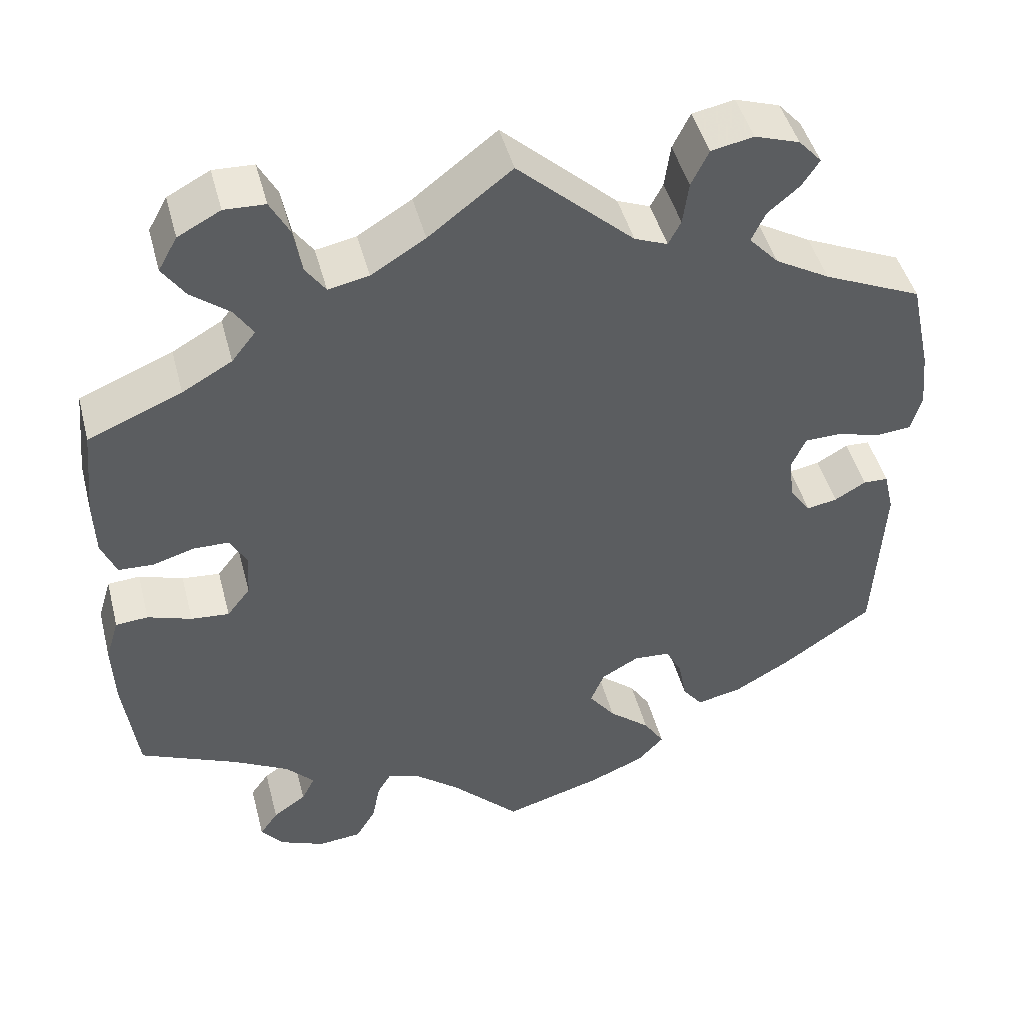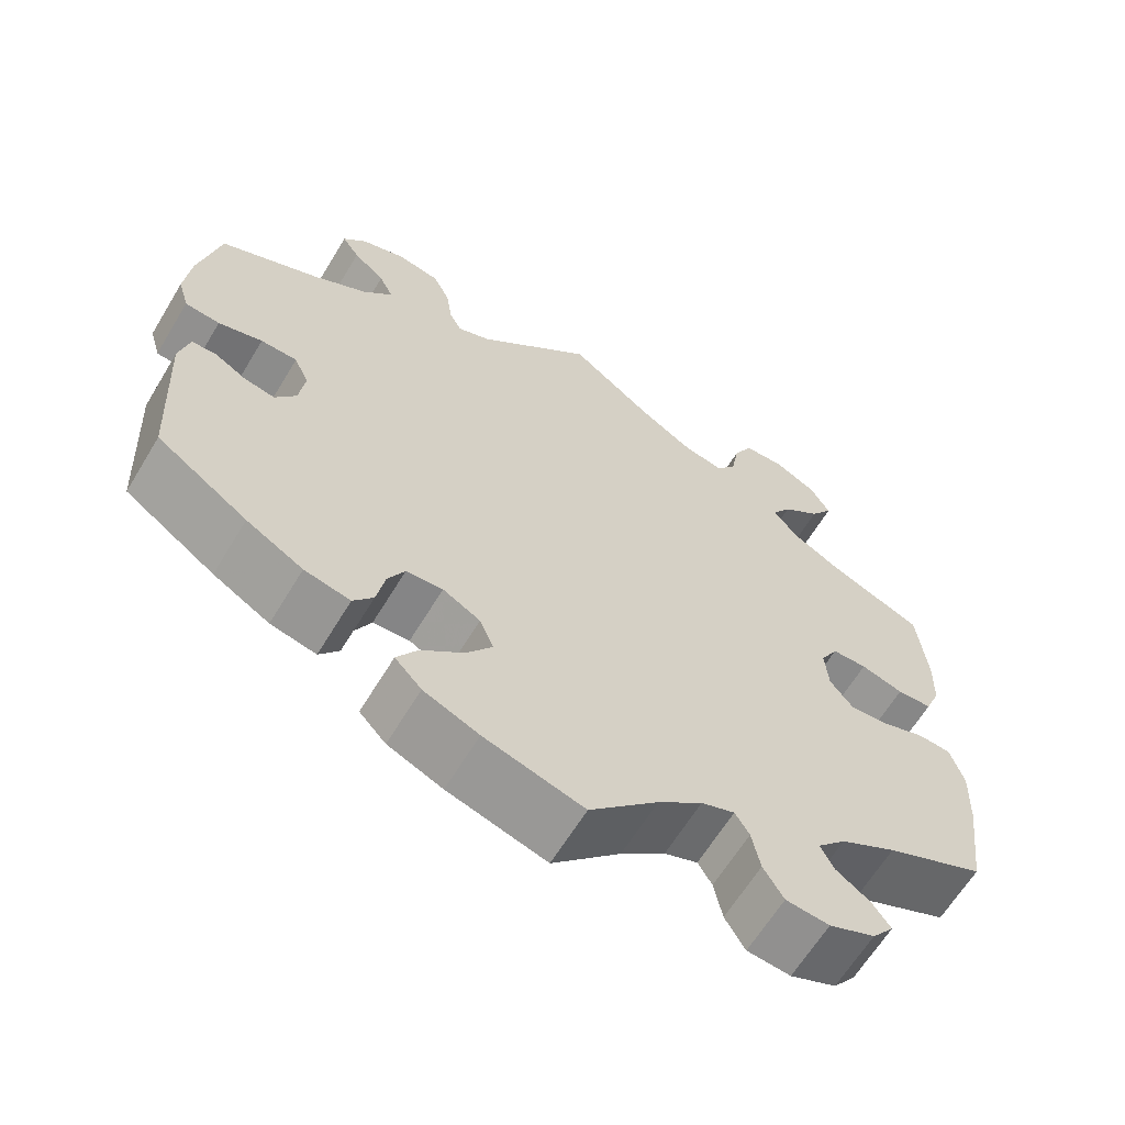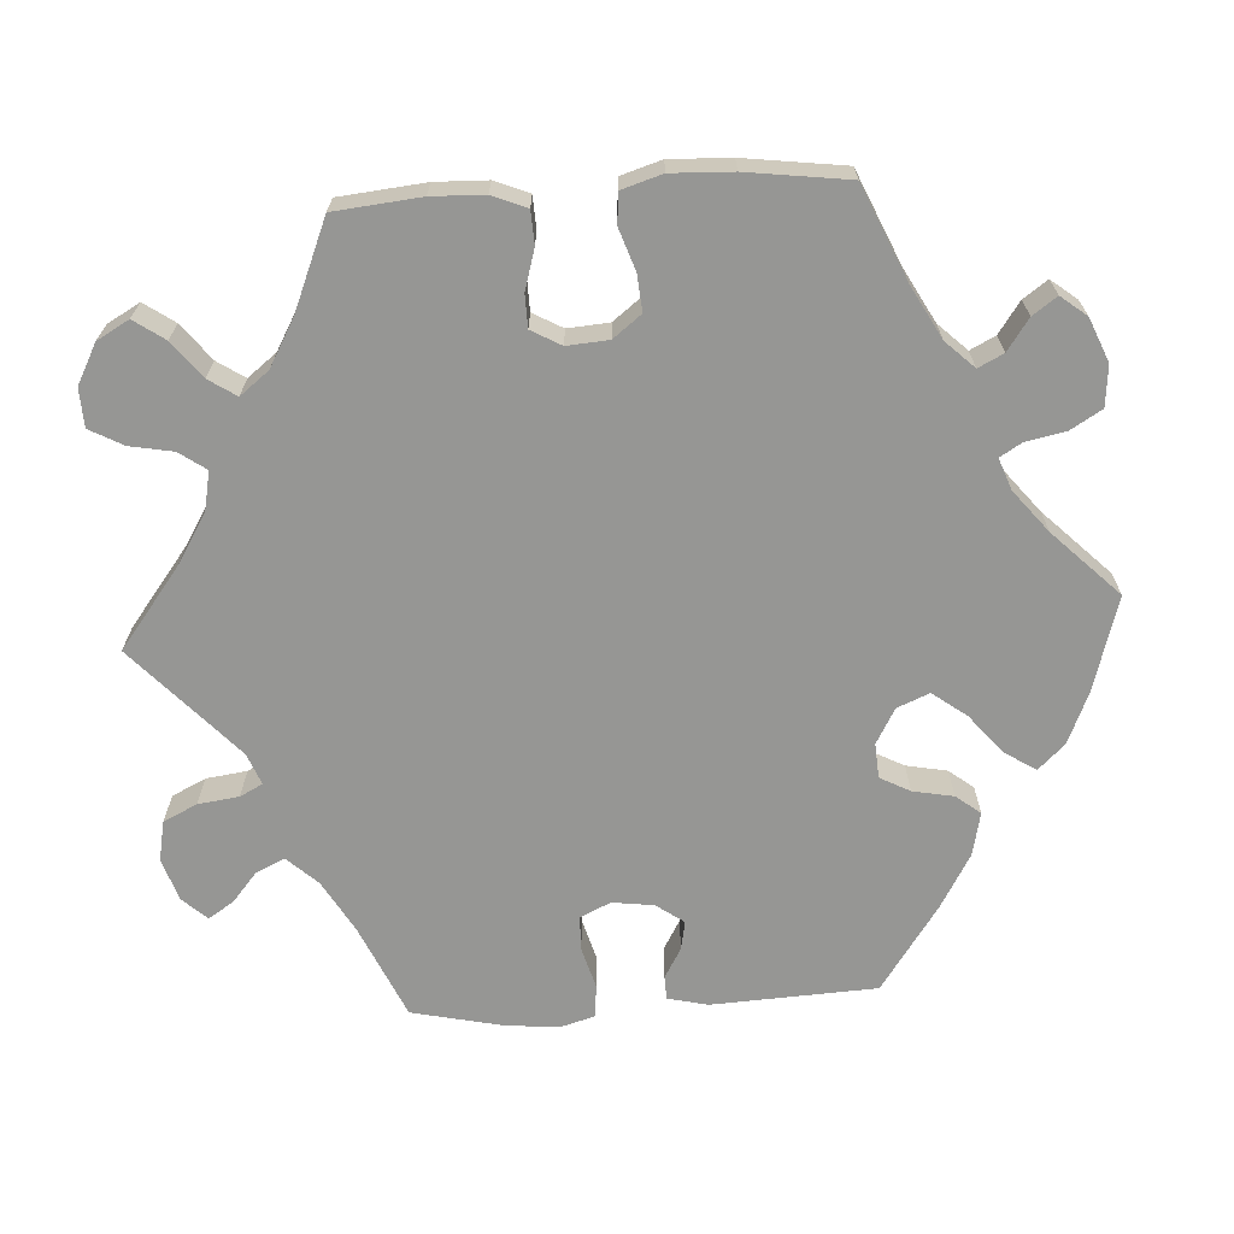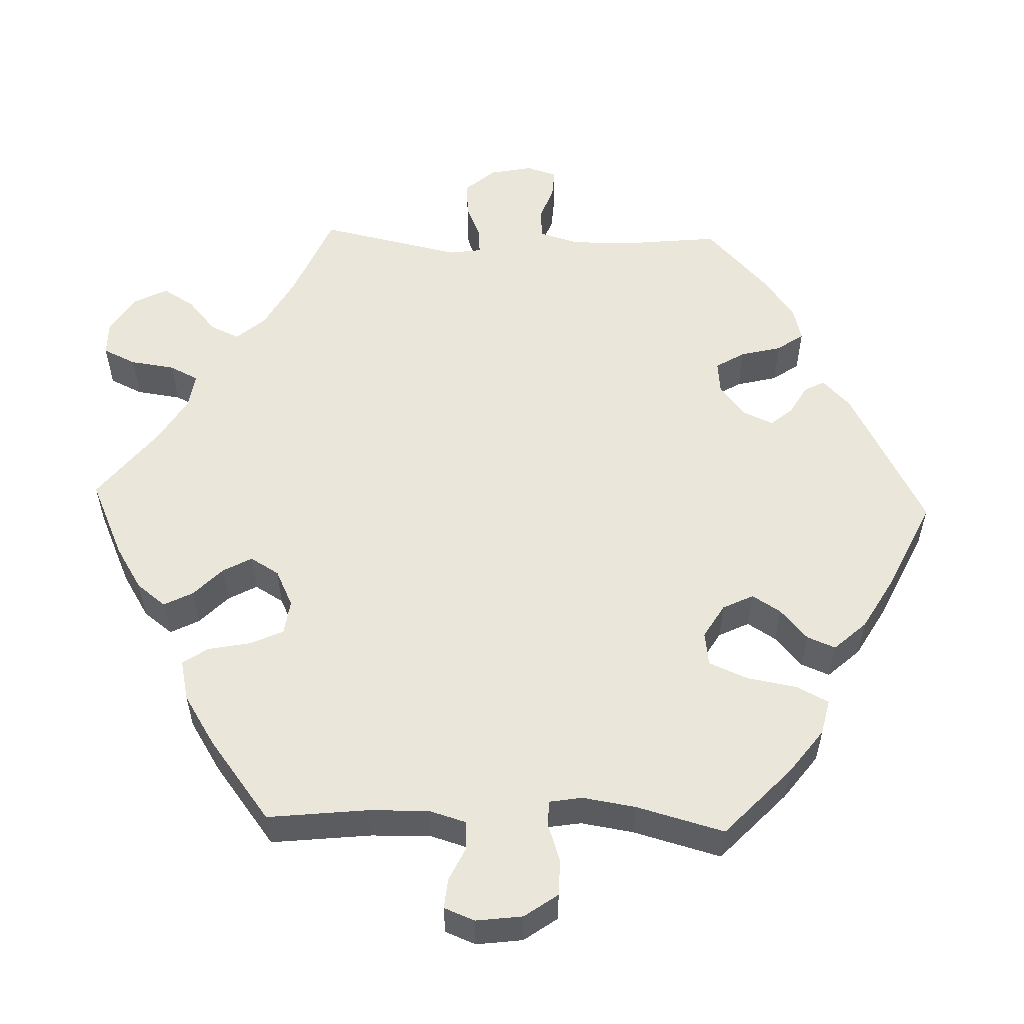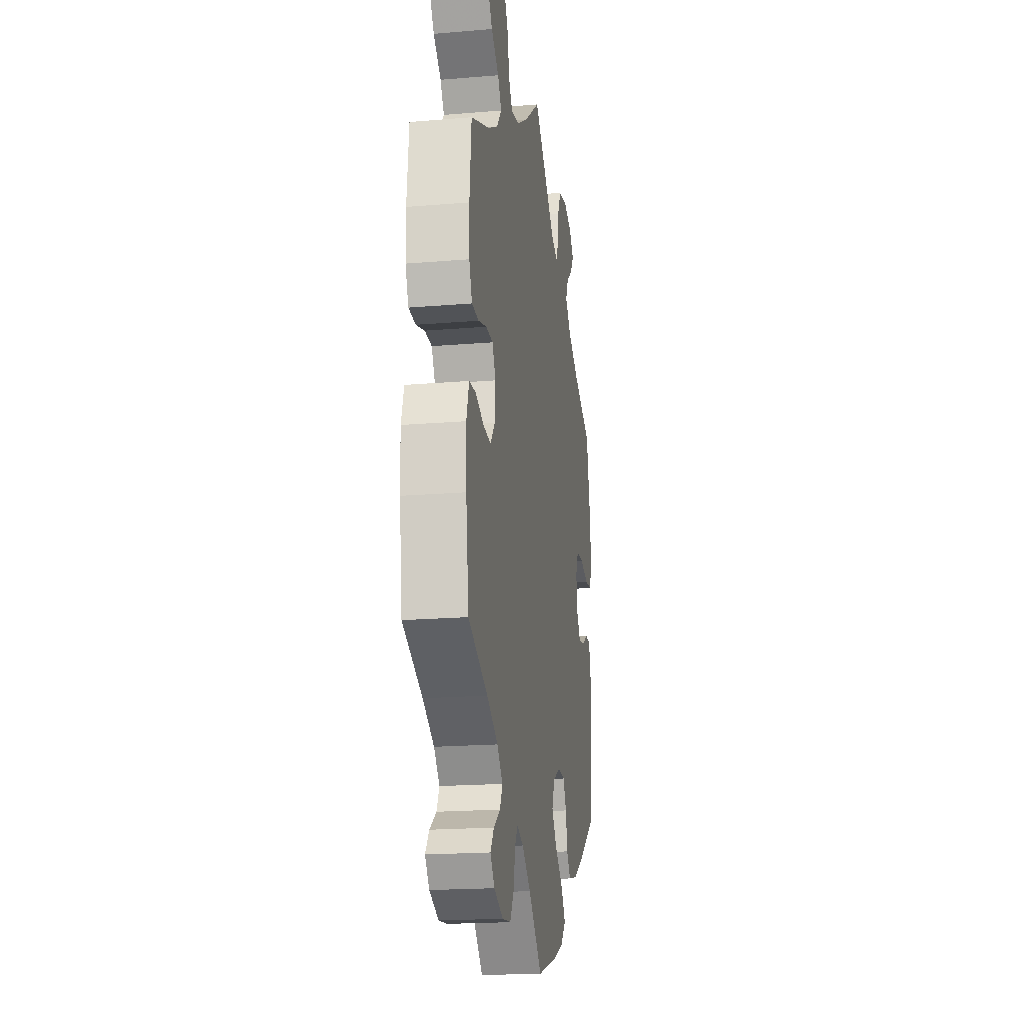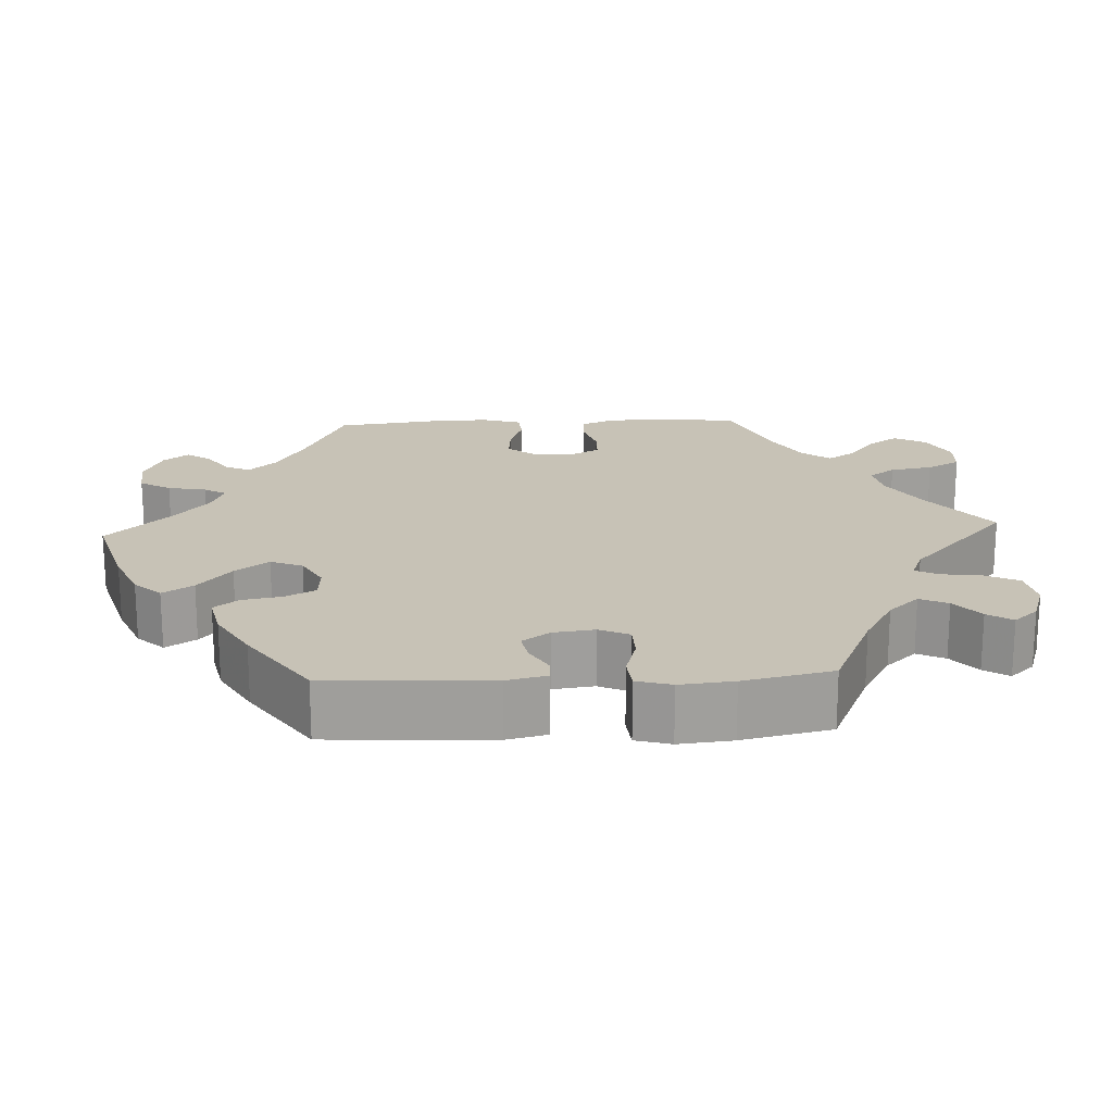
<metadata>
{"format":"obj","ext":"obj","renderer":"f3d","projection":"perspective","resolution":1024,"background":"white","views":[{"elev":46.2,"azim":165.5,"up":"+Z"},{"elev":-63.6,"azim":-31.1,"up":"+Z"},{"elev":-67.7,"azim":93.4,"up":"+Y"},{"elev":54.7,"azim":151.9,"up":"+Y"},{"elev":-19.3,"azim":99.0,"up":"+Z"},{"elev":19.2,"azim":-92.8,"up":"+Y"}]}
</metadata>
<code>
v -0.118 0.07 -0.543
v -0.184 0.07 -0.515
v -0.216 0.07 -0.481
v -0.191 0.07 -0.442
v -0.141 0.07 -0.4
v -0.109 0.07 -0.357
v -0.126 0.07 -0.316
v -0.171 0.07 -0.291
v -0.215 0.07 -0.294
v -0.235 0.07 -0.332
v -0.245 0.07 -0.384
v -0.269 0.07 -0.415
v -0.324 0.07 -0.403
v -0.392 0.07 -0.364
v -0.501 0.07 -0.289
v -0.512 0.07 -0.079
v -0.5 0.07 -0.028
v -0.47 0.07 -0.027
v -0.432 0.07 -0.049
v -0.395 0.07 -0.056
v -0.37 0.07 -0.021
v -0.363 0.07 0.032
v -0.381 0.07 0.071
v -0.425 0.07 0.072
v -0.478 0.07 0.057
v -0.52 0.07 0.061
v -0.533 0.07 0.106
v -0.526 0.07 0.175
v -0.501 0.07 0.289
v -0.382 0.07 0.342
v -0.316 0.07 0.38
v -0.28 0.07 0.419
v -0.297 0.07 0.455
v -0.335 0.07 0.487
v -0.356 0.07 0.519
v -0.328 0.07 0.55
v -0.274 0.07 0.568
v -0.223 0.07 0.558
v -0.202 0.07 0.515
v -0.195 0.07 0.463
v -0.18 0.07 0.434
v -0.14 0.07 0.45
v 0 0.07 0.578
v 0.1 0.07 0.501
v 0.165 0.07 0.461
v 0.214 0.07 0.451
v 0.238 0.07 0.485
v 0.248 0.07 0.54
v 0.271 0.07 0.583
v 0.32 0.07 0.585
v 0.371 0.07 0.558
v 0.394 0.07 0.517
v 0.367 0.07 0.478
v 0.321 0.07 0.442
v 0.298 0.07 0.407
v 0.327 0.07 0.37
v 0.387 0.07 0.336
v 0.5 0.07 0.289
v 0.511 0.07 0.179
v 0.509 0.07 0.112
v 0.491 0.07 0.068
v 0.449 0.07 0.066
v 0.398 0.07 0.081
v 0.356 0.07 0.08
v 0.335 0.07 0.042
v 0.339 0.07 -0.011
v 0.367 0.07 -0.047
v 0.413 0.07 -0.043
v 0.466 0.07 -0.025
v 0.505 0.07 -0.028
v 0.521 0.07 -0.08
v 0.518 0.07 -0.158
v 0.501 0.07 -0.288
v 0.383 0.07 -0.34
v 0.316 0.07 -0.377
v 0.282 0.07 -0.413
v 0.298 0.07 -0.445
v 0.338 0.07 -0.473
v 0.36 0.07 -0.504
v 0.334 0.07 -0.537
v 0.279 0.07 -0.56
v 0.227 0.07 -0.555
v 0.203 0.07 -0.515
v 0.193 0.07 -0.465
v 0.176 0.07 -0.437
v 0.136 0.07 -0.452
v 0.083 0.07 -0.495
v 0.001 0.07 -0.578
v -0.118 0 -0.543
v -0.184 0 -0.515
v -0.216 0 -0.481
v -0.191 0 -0.442
v -0.141 0 -0.4
v -0.109 0 -0.357
v -0.126 0 -0.316
v -0.171 0 -0.291
v -0.215 0 -0.294
v -0.235 0 -0.332
v -0.245 0 -0.384
v -0.269 0 -0.415
v -0.324 0 -0.403
v -0.392 0 -0.364
v -0.501 0 -0.289
v -0.512 0 -0.079
v -0.5 0 -0.028
v -0.47 0 -0.027
v -0.432 0 -0.049
v -0.395 0 -0.056
v -0.37 0 -0.021
v -0.363 0 0.032
v -0.381 0 0.071
v -0.425 0 0.072
v -0.478 0 0.057
v -0.52 0 0.061
v -0.533 0 0.106
v -0.526 0 0.175
v -0.501 0 0.289
v -0.382 0 0.342
v -0.316 0 0.38
v -0.28 0 0.419
v -0.297 0 0.455
v -0.335 0 0.487
v -0.356 0 0.519
v -0.328 0 0.55
v -0.274 0 0.568
v -0.223 0 0.558
v -0.202 0 0.515
v -0.195 0 0.463
v -0.18 0 0.434
v -0.14 0 0.45
v 0 0 0.578
v 0.1 0 0.501
v 0.165 0 0.461
v 0.214 0 0.451
v 0.238 0 0.485
v 0.248 0 0.54
v 0.271 0 0.583
v 0.32 0 0.585
v 0.371 0 0.558
v 0.394 0 0.517
v 0.367 0 0.478
v 0.321 0 0.442
v 0.298 0 0.407
v 0.327 0 0.37
v 0.387 0 0.336
v 0.5 0 0.289
v 0.511 0 0.179
v 0.509 0 0.112
v 0.491 0 0.068
v 0.449 0 0.066
v 0.398 0 0.081
v 0.356 0 0.08
v 0.335 0 0.042
v 0.339 0 -0.011
v 0.367 0 -0.047
v 0.413 0 -0.043
v 0.466 0 -0.025
v 0.505 0 -0.028
v 0.521 0 -0.08
v 0.518 0 -0.158
v 0.501 0 -0.288
v 0.383 0 -0.34
v 0.316 0 -0.377
v 0.282 0 -0.413
v 0.298 0 -0.445
v 0.338 0 -0.473
v 0.36 0 -0.504
v 0.334 0 -0.537
v 0.279 0 -0.56
v 0.227 0 -0.555
v 0.203 0 -0.515
v 0.193 0 -0.465
v 0.176 0 -0.437
v 0.136 0 -0.452
v 0.083 0 -0.495
v 0.001 0 -0.578
f 87 88 1 2
f 86 87 2 3
f 85 86 3 4
f 81 82 83 84
f 81 84 85
f 80 81 85
f 77 78 79 80
f 76 77 80 85
f 75 76 85 4
f 71 72 73 74
f 68 69 70 71
f 67 68 71 74
f 66 67 74 75
f 60 61 62 63
f 60 63 64
f 57 58 59 60
f 56 57 60 64
f 55 56 64 65
f 51 52 53 54
f 51 54 55
f 50 51 55
f 47 48 49 50
f 46 47 50 55
f 45 46 55 65
f 42 43 44
f 41 42 44 45
f 37 38 39 40
f 37 40 41
f 36 37 41
f 33 34 35 36
f 32 33 36 41
f 31 32 41 45
f 27 28 29 30
f 24 25 26 27
f 23 24 27 30
f 22 23 30 31
f 16 17 18 19
f 16 19 20
f 15 16 20
f 14 15 20 21
f 10 11 12 13
f 9 10 13 14
f 66 75 4 5
f 65 66 5 6
f 45 65 6 7
f 31 45 7 8
f 22 31 8 9
f 9 14 21 22
f 90 89 176 175
f 91 90 175 174
f 92 91 174 173
f 172 171 170 169
f 173 172 169
f 173 169 168
f 168 167 166 165
f 173 168 165 164
f 92 173 164 163
f 162 161 160 159
f 159 158 157 156
f 162 159 156 155
f 163 162 155 154
f 151 150 149 148
f 152 151 148
f 148 147 146 145
f 152 148 145 144
f 153 152 144 143
f 142 141 140 139
f 143 142 139
f 143 139 138
f 138 137 136 135
f 143 138 135 134
f 153 143 134 133
f 132 131 130
f 133 132 130 129
f 128 127 126 125
f 129 128 125
f 129 125 124
f 124 123 122 121
f 129 124 121 120
f 133 129 120 119
f 118 117 116 115
f 115 114 113 112
f 118 115 112 111
f 119 118 111 110
f 107 106 105 104
f 108 107 104
f 108 104 103
f 109 108 103 102
f 101 100 99 98
f 102 101 98 97
f 93 92 163 154
f 94 93 154 153
f 95 94 153 133
f 96 95 133 119
f 97 96 119 110
f 110 109 102 97
f 1 89 90 2
f 2 90 91 3
f 3 91 92 4
f 4 92 93 5
f 5 93 94 6
f 6 94 95 7
f 7 95 96 8
f 8 96 97 9
f 9 97 98 10
f 10 98 99 11
f 11 99 100 12
f 12 100 101 13
f 13 101 102 14
f 14 102 103 15
f 15 103 104 16
f 16 104 105 17
f 17 105 106 18
f 18 106 107 19
f 19 107 108 20
f 20 108 109 21
f 21 109 110 22
f 22 110 111 23
f 23 111 112 24
f 24 112 113 25
f 25 113 114 26
f 26 114 115 27
f 27 115 116 28
f 28 116 117 29
f 29 117 118 30
f 30 118 119 31
f 31 119 120 32
f 32 120 121 33
f 33 121 122 34
f 34 122 123 35
f 35 123 124 36
f 36 124 125 37
f 37 125 126 38
f 38 126 127 39
f 39 127 128 40
f 40 128 129 41
f 41 129 130 42
f 42 130 131 43
f 43 131 132 44
f 44 132 133 45
f 45 133 134 46
f 46 134 135 47
f 47 135 136 48
f 48 136 137 49
f 49 137 138 50
f 50 138 139 51
f 51 139 140 52
f 52 140 141 53
f 53 141 142 54
f 54 142 143 55
f 55 143 144 56
f 56 144 145 57
f 57 145 146 58
f 58 146 147 59
f 59 147 148 60
f 60 148 149 61
f 61 149 150 62
f 62 150 151 63
f 63 151 152 64
f 64 152 153 65
f 65 153 154 66
f 66 154 155 67
f 67 155 156 68
f 68 156 157 69
f 69 157 158 70
f 70 158 159 71
f 71 159 160 72
f 72 160 161 73
f 73 161 162 74
f 74 162 163 75
f 75 163 164 76
f 76 164 165 77
f 77 165 166 78
f 78 166 167 79
f 79 167 168 80
f 80 168 169 81
f 81 169 170 82
f 82 170 171 83
f 83 171 172 84
f 84 172 173 85
f 85 173 174 86
f 86 174 175 87
f 87 175 176 88
f 88 176 89 1

</code>
